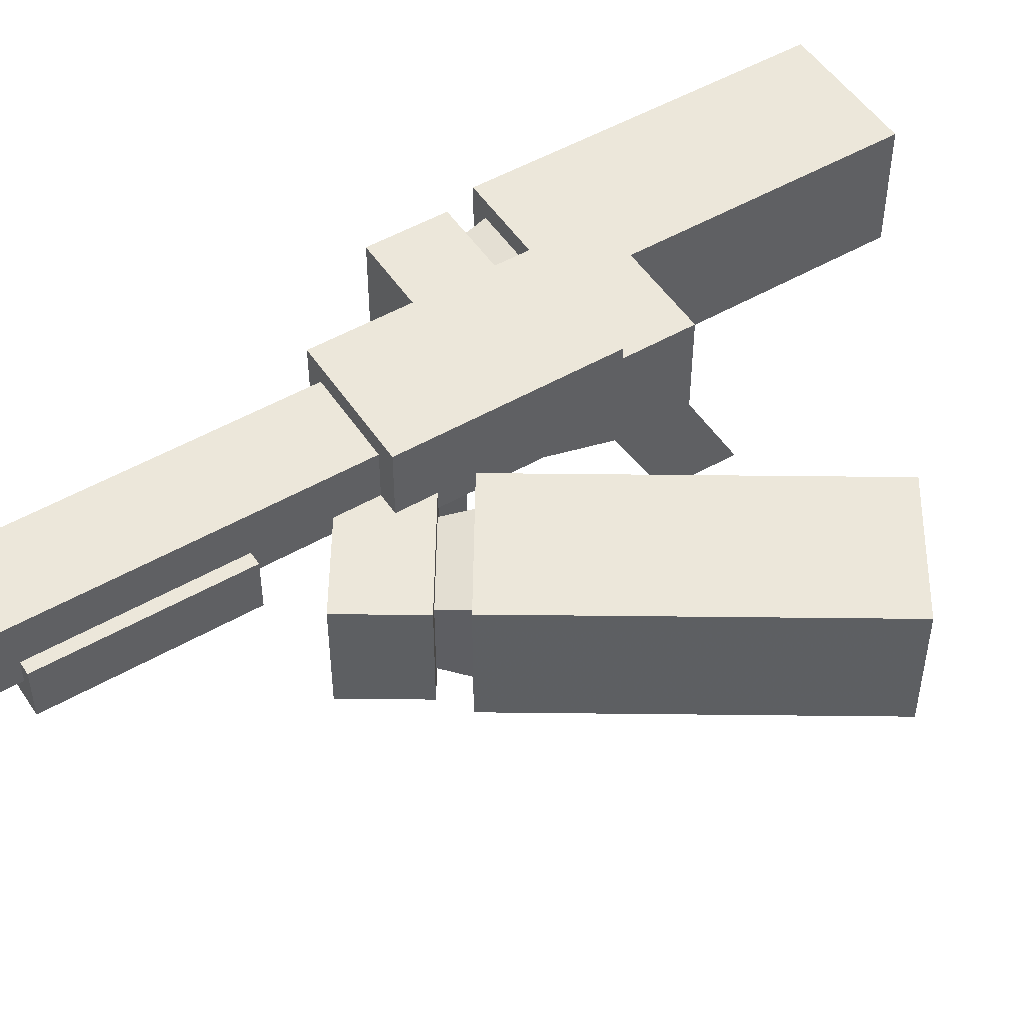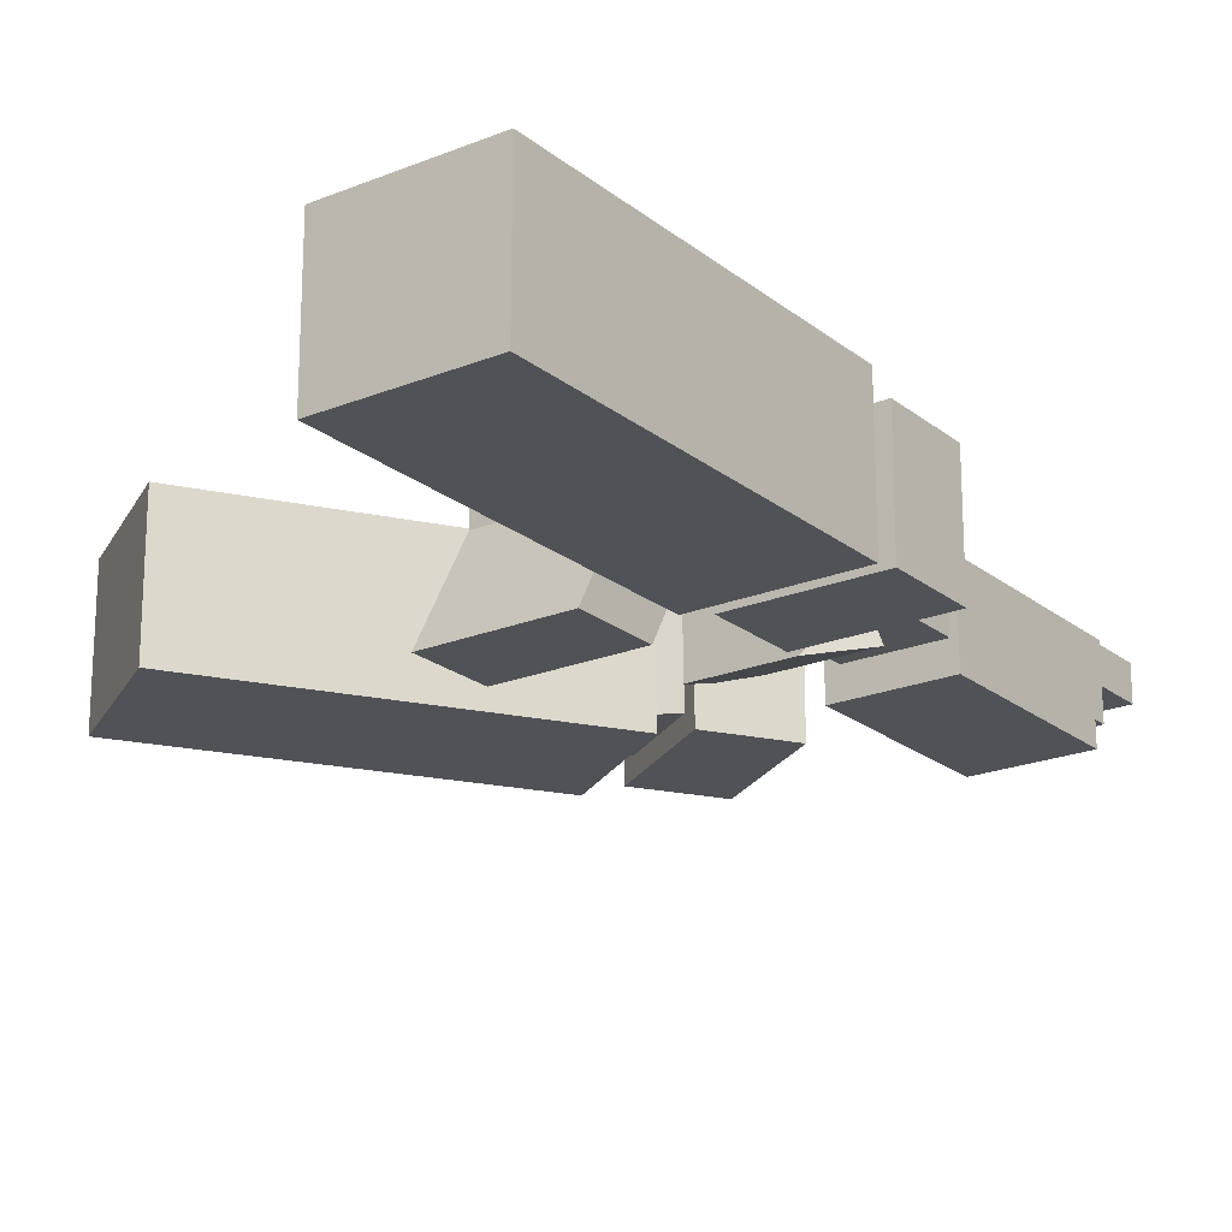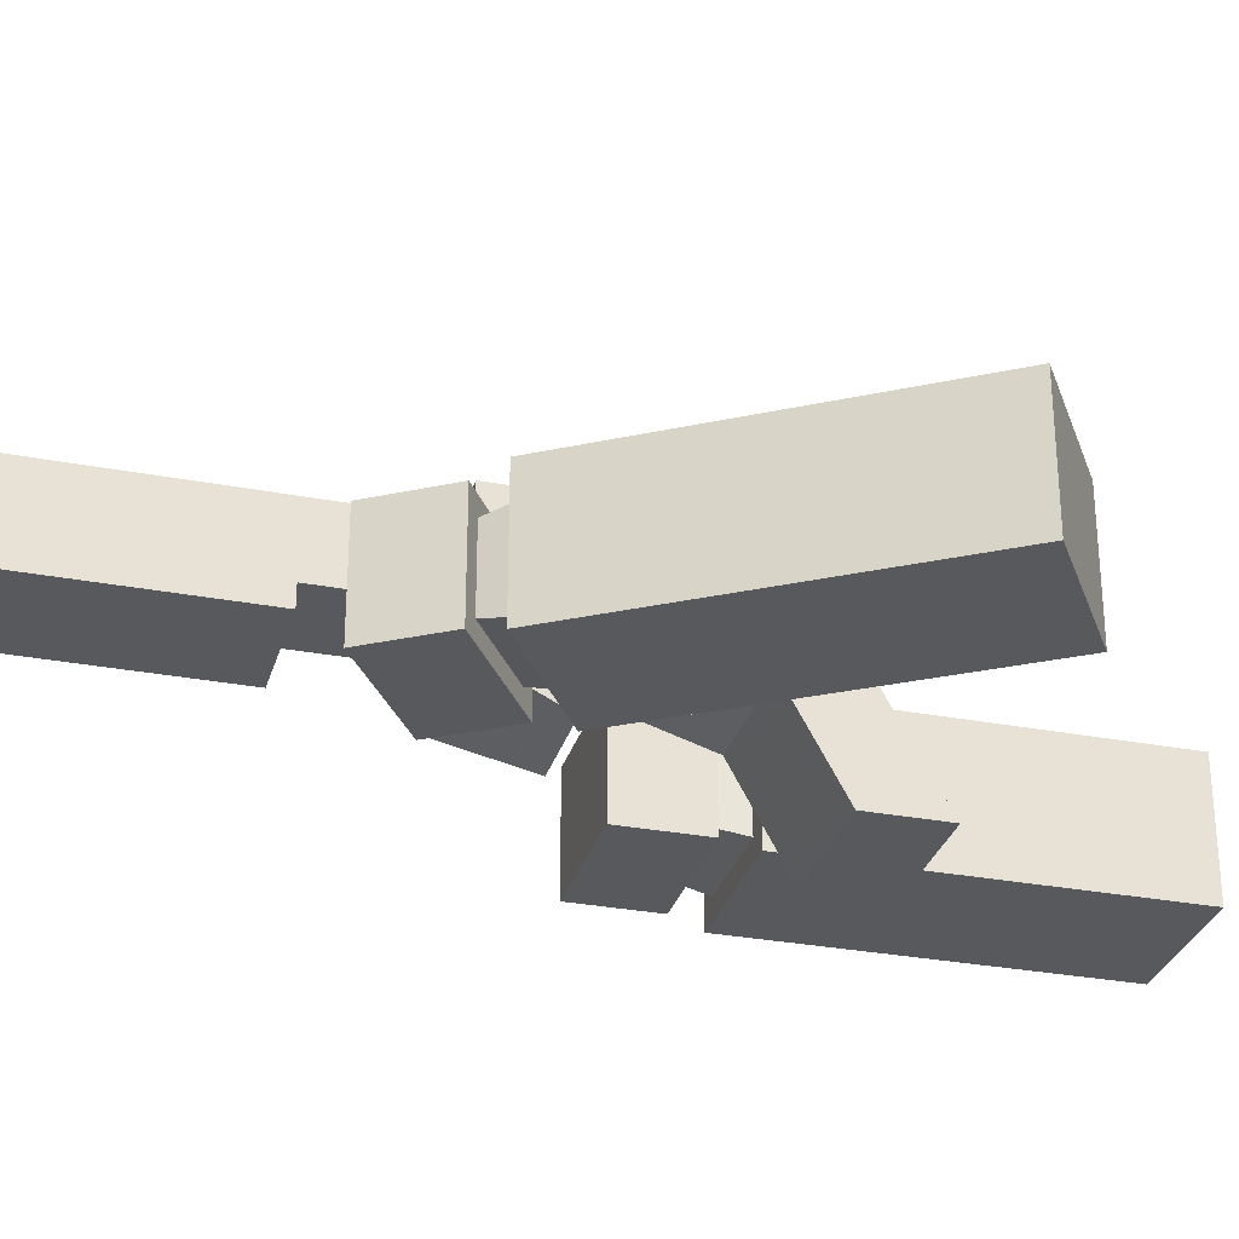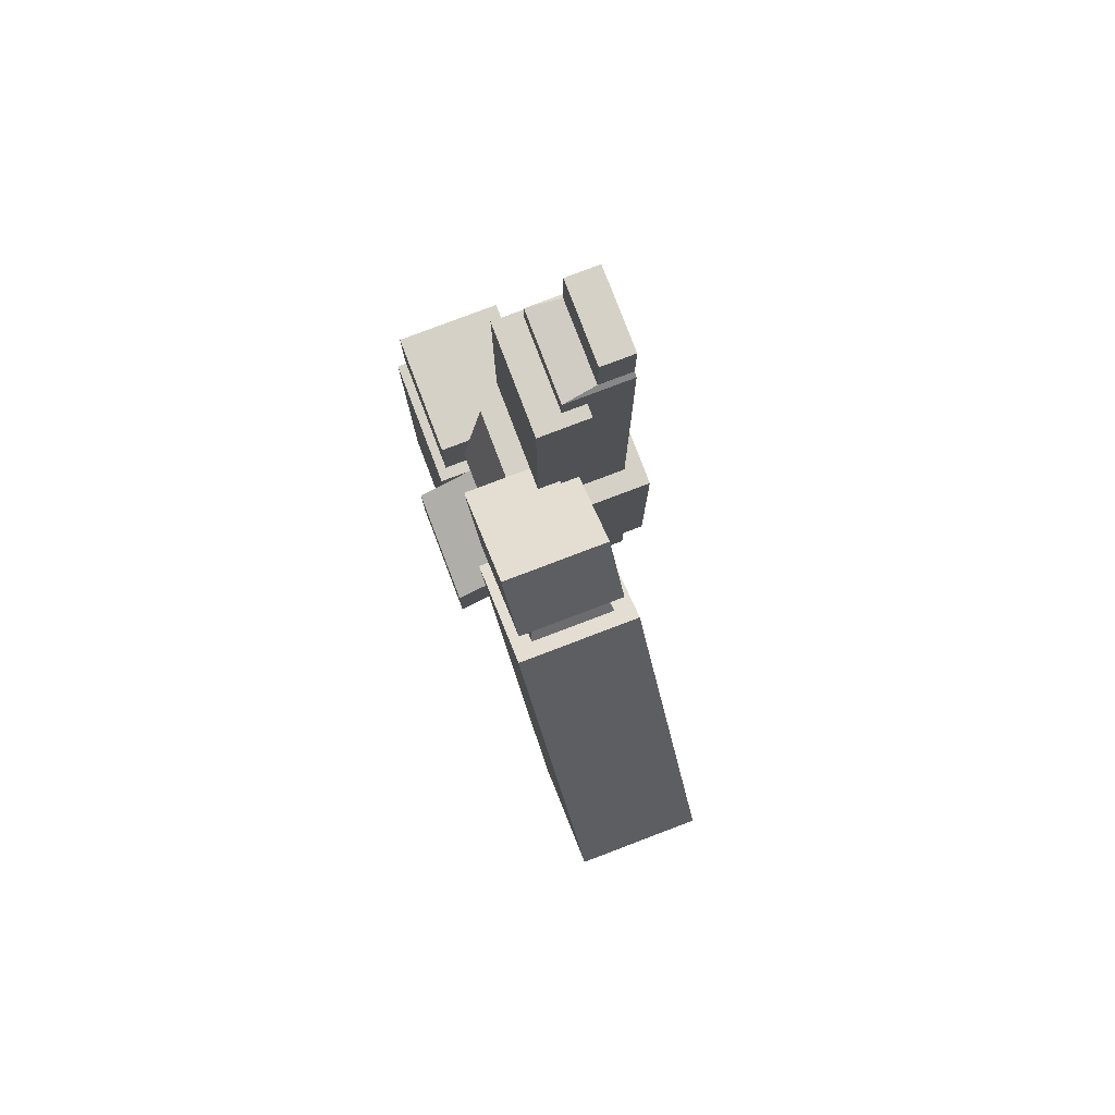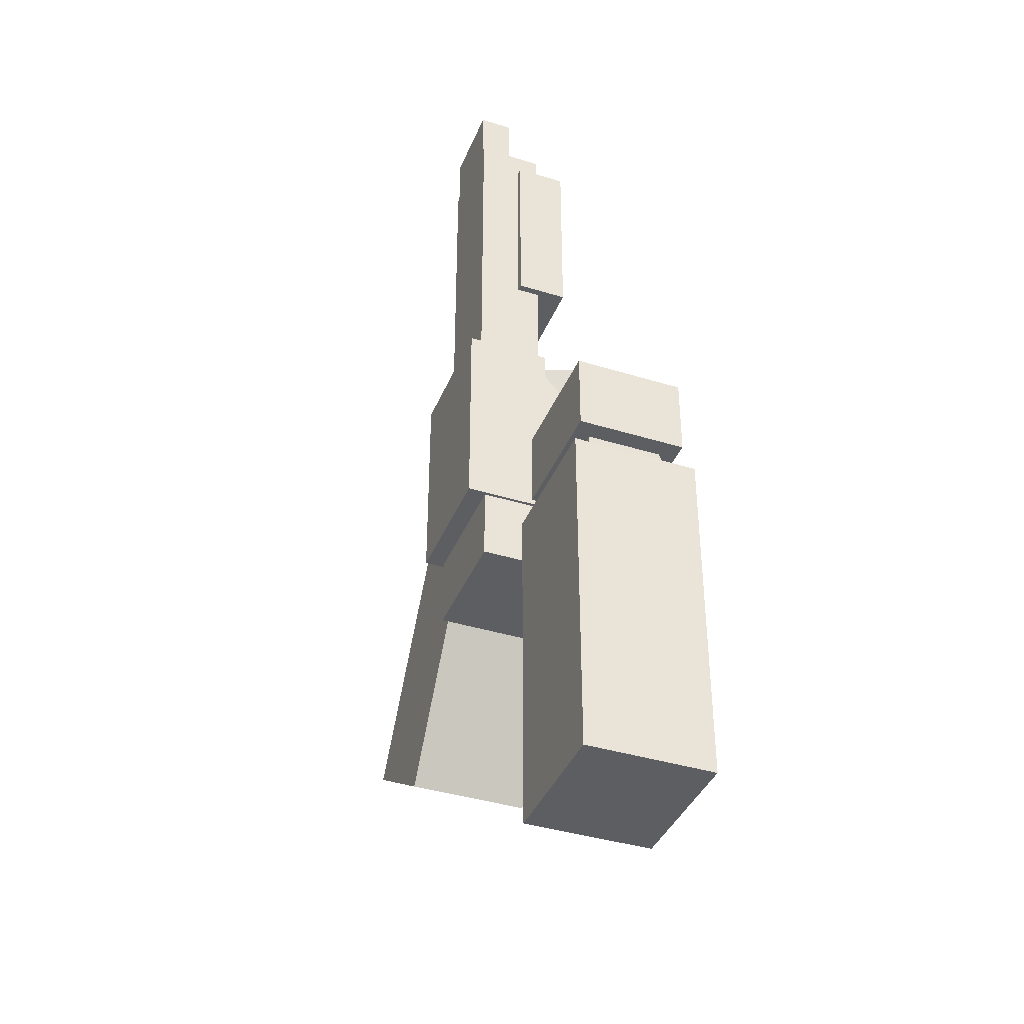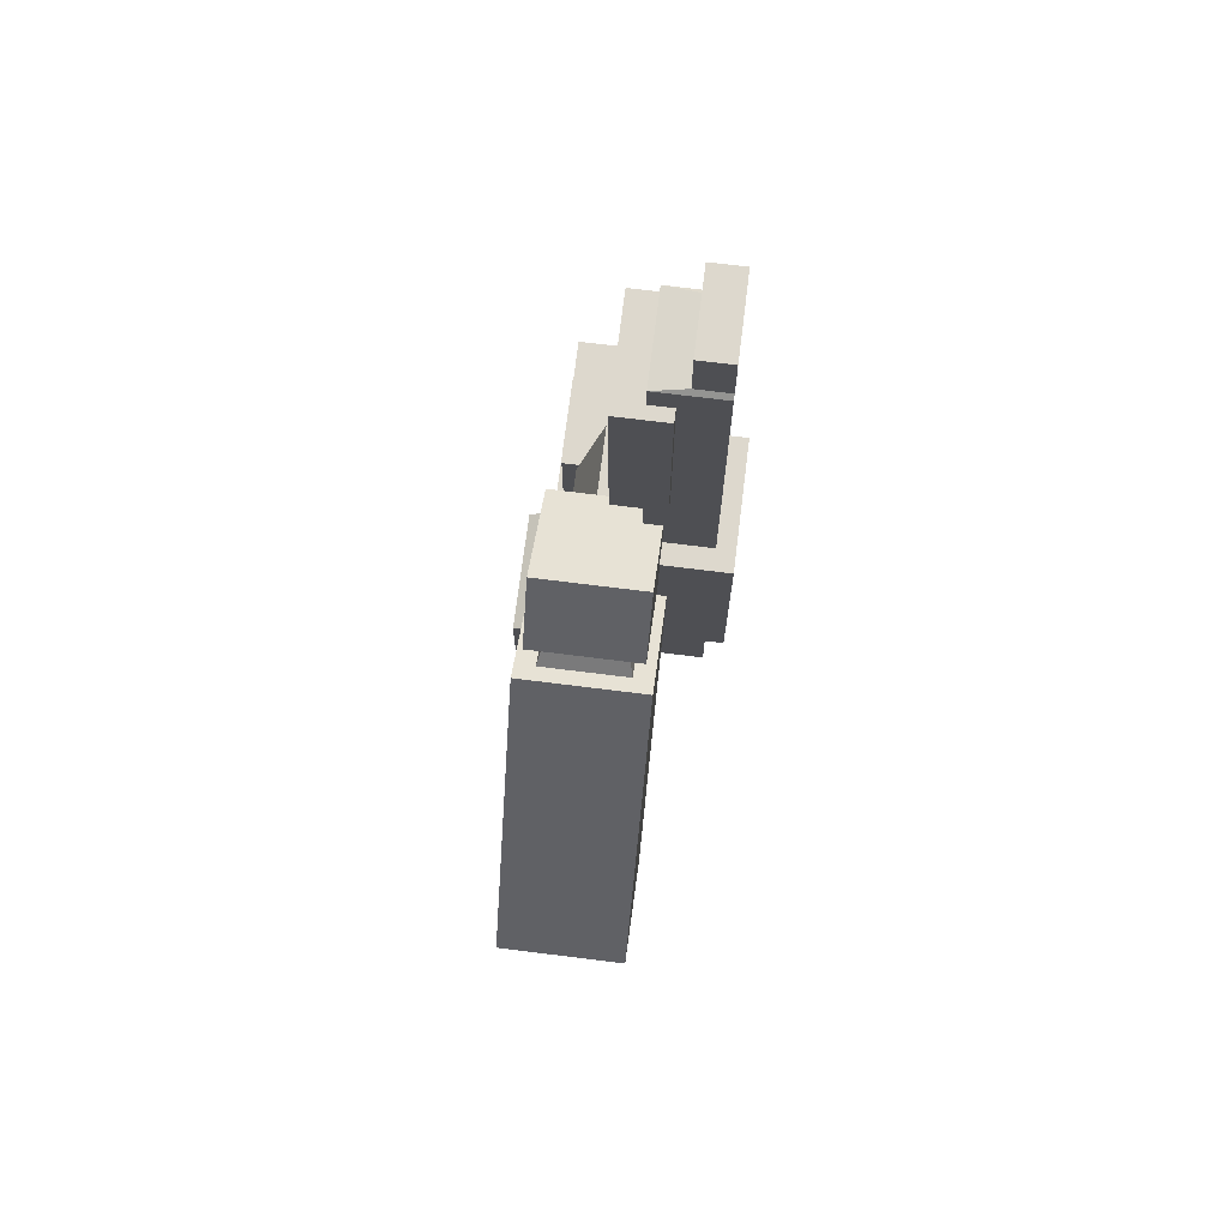
<metadata>
{"format":"obj","ext":"obj","renderer":"f3d","projection":"perspective","resolution":1024,"background":"white","views":[{"elev":50.3,"azim":57.7,"up":"+Y"},{"elev":-21.2,"azim":-144.1,"up":"+Y"},{"elev":-30.1,"azim":74.6,"up":"+Y"},{"elev":79.2,"azim":69.2,"up":"+Z"},{"elev":-39.3,"azim":-111.1,"up":"+Z"},{"elev":72.2,"azim":97.1,"up":"+Z"}]}
</metadata>
<code>
o cube5
v -12.33 -3.033 19.29
v -19.68 -3.033 19.29
v -19.68 -3.033 14.69
v -12.33 -3.033 14.69
v -12.33 3.183 19.29
v -19.68 3.183 19.29
v -20 3.675 12.99
v -12 3.675 12.99
v -12 3.675 2.286
v -20 3.675 2.286
v -20 -3.525 12.99
v -20 -3.525 2.286
v -19.68 3.183 14.69
v -12.33 3.183 14.69
v -12 -3.525 12.99
v -12 -3.525 2.286
v -13.13 2.543 12.99
v -13.13 -2.394 12.99
v -13.37 -2.056 14.69
v -13.37 2.206 14.69
v -18.64 2.206 14.69
v -18.87 2.543 12.99
v -18.64 -2.056 14.69
v -18.87 -2.394 12.99
v -12 3.675 -6.83
v -12 -3.525 -6.83
v -20 3.675 -6.83
v -20 -3.525 -6.83
f 20 19 18 17
f 18 24 11 15
f 24 22 7 11
f 21 20 17 22
f 21 23 3 13
f 22 17 8 7
f 19 23 24 18
f 20 21 13 14
f 23 19 4 3
f 23 21 22 24
f 19 20 14 4
f 11 7 10 12
f 2 6 13 3
f 7 8 9 10
f 1 2 3 4
f 5 6 2 1
f 6 5 14 13
f 17 18 15 8
f 15 11 12 16
f 5 1 4 14
f 8 15 16 9
f 28 26 16 12
f 10 9 25 27
f 10 27 28 12
f 25 9 16 26
f 27 25 26 28
o cube3
v -12.09 5.952 14.58
v -12.09 7.002 14.58
v -11.9 7.002 14.58
v -11.9 5.952 14.58
v -12.09 7.002 19.91
v -11.9 7.002 19.91
v -4.574 5.952 14.58
v -4.574 2.148 14.58
v -4.87 2.148 14.58
v -4.87 5.952 14.58
v -12.09 5.952 19.91
v -12.09 2.148 14.58
v -11.9 2.148 14.58
v -12.09 2.126 22.15
v -12.09 5.952 22.15
v -12.09 2.126 19.91
v -11.9 2.126 19.91
v -4.574 2.126 19.91
v -4.87 2.126 19.91
v -4.574 7.002 22.15
v -4.574 5.952 22.15
v -4.574 5.952 19.91
v -4.574 7.002 19.91
v -4.87 7.002 19.91
v -4.87 7.002 22.15
v -4.574 2.126 22.15
v -5.823 2.126 22.15
v -4.574 7.002 14.58
v -4.87 7.002 14.58
v -10.95 2.126 22.15
v -6.08 5.952 46.21
v -6.08 4.051 46.21
v -5.823 2.126 45.99
v -5.823 5.952 45.99
v -6.08 5.952 49.29
v -10.7 5.952 49.29
v -10.7 4.051 49.29
v -6.08 4.051 49.29
v -10.7 4.051 46.21
v -10.7 5.952 46.21
v -10.95 5.952 45.99
v -10.95 2.126 45.99
v -12.09 5.952 26.63
v -12.09 7.002 26.63
v -12.09 7.002 22.15
v -11.9 7.002 26.63
v -11.9 7.002 22.15
v -12.09 2.126 26.63
v -10.95 2.126 26.63
v -10.95 5.952 26.63
v -4.574 2.126 26.63
v -4.574 5.952 26.63
v -5.823 5.952 26.63
v -5.823 2.126 26.63
v -4.87 5.952 10.38
v -11.9 5.952 10.38
v -11.9 2.148 10.38
v -11.9 0.4685 14.58
v -4.87 0.4685 14.58
v -4.87 2.148 10.38
v -11.9 -5.026 11.57
v -4.87 -5.026 11.57
v -11.9 0.4685 10.38
v -11.9 -5.026 7.365
v -4.87 0.4685 10.38
v -4.87 -5.026 7.365
v -4.574 7.002 26.63
v -4.87 7.002 26.63
v -4.87 -0.4613 26.63
v -11.9 -0.4613 26.63
v -10.95 -2 22.15
v -5.823 -2 22.15
f 91 93 94 92
f 93 87 90 94
f 87 86 89 90
f 86 91 92 89
f 90 89 92 94
f 41 85 91 86
f 85 88 93 91
f 88 37 87 93
f 47 45 86 87
f 45 41 86
f 47 87 37
f 83 84 32 38
f 32 84 85 41
f 84 83 88 85
f 83 38 37 88
f 34 52 57 31
f 31 57 38 32
f 55 58 45 47
f 75 53 52 34
f 96 74 78 81
f 74 96 53 75
f 97 98 99 100
f 100 99 58 55
f 99 98 77 58
f 98 97 82 77
f 97 100 55 82
f 61 70 77 82
f 70 69 78 77
f 69 62 81 78
f 62 61 82 81
f 95 80 49 48
f 80 95 96 81
f 95 48 53 96
f 80 79 54 49
f 54 79 82 55
f 79 80 81 82
f 49 54 46 50
f 46 54 55 47
f 48 49 50 51
f 48 51 52 53
f 56 51 50 35
f 51 56 57 52
f 56 35 38 57
f 35 50 46 36
f 36 46 47 37
f 35 36 37 38
f 33 30 29 39
f 29 30 31 32
f 30 33 34 31
f 39 29 40 44
f 44 40 41 45
f 40 29 32 41
f 42 43 39 44
f 42 44 45 58
f 43 73 33 39
f 33 73 75 34
f 71 72 73 43
f 73 72 74 75
f 72 71 78 74
f 76 71 43 42
f 71 76 77 78
f 76 42 58 77
f 60 67 70 61
f 67 68 69 70
f 68 59 62 69
f 59 60 61 62
f 63 64 65 66
f 66 65 67 60
f 65 64 68 67
f 64 63 59 68
f 63 66 60 59
o cube4
v -11.35 3.458 44.45
v -11.35 3.458 33.25
v -11.35 0.5179 33.25
v -11.35 0.5179 44.45
v -5.085 3.458 44.45
v -5.085 3.458 33.25
v -5.085 0.5179 33.25
v -5.085 0.5179 44.45
f 102 106 107 103
f 106 105 108 107
f 105 101 104 108
f 101 102 103 104
f 101 105 106 102
f 103 107 108 104
o cube5
v -1.288 -3.033 32.04
v -7.452 -3.033 28.04
v -4.947 -3.033 24.18
v 1.217 -3.033 28.18
v -1.288 3.183 32.04
v -7.452 3.183 28.04
v -4.294 3.675 22.58
v 2.416 3.675 26.93
v 8.243 3.675 17.96
v 1.534 3.675 13.6
v -4.294 -3.525 22.58
v 1.534 -3.525 13.6
v -4.947 3.183 24.18
v 1.217 3.183 28.18
v 2.416 -3.525 26.93
v 8.243 -3.525 17.96
v 1.467 2.543 26.32
v 1.467 -2.394 26.32
v 0.3453 -2.056 27.62
v 0.3453 2.206 27.62
v -4.075 2.206 24.75
v -3.345 2.543 23.19
v -4.075 -2.056 24.75
v -3.345 -2.394 23.19
v 13.21 3.675 10.32
v 13.21 -3.525 10.32
v 6.499 3.675 5.958
v 6.499 -3.525 5.958
f 128 127 126 125
f 126 132 119 123
f 132 130 115 119
f 129 128 125 130
f 129 131 111 121
f 130 125 116 115
f 127 131 132 126
f 128 129 121 122
f 131 127 112 111
f 131 129 130 132
f 127 128 122 112
f 119 115 118 120
f 110 114 121 111
f 115 116 117 118
f 109 110 111 112
f 113 114 110 109
f 114 113 122 121
f 125 126 123 116
f 123 119 120 124
f 113 109 112 122
f 116 123 124 117
f 136 134 124 120
f 118 117 133 135
f 118 135 136 120
f 133 117 124 134
f 135 133 134 136

</code>
